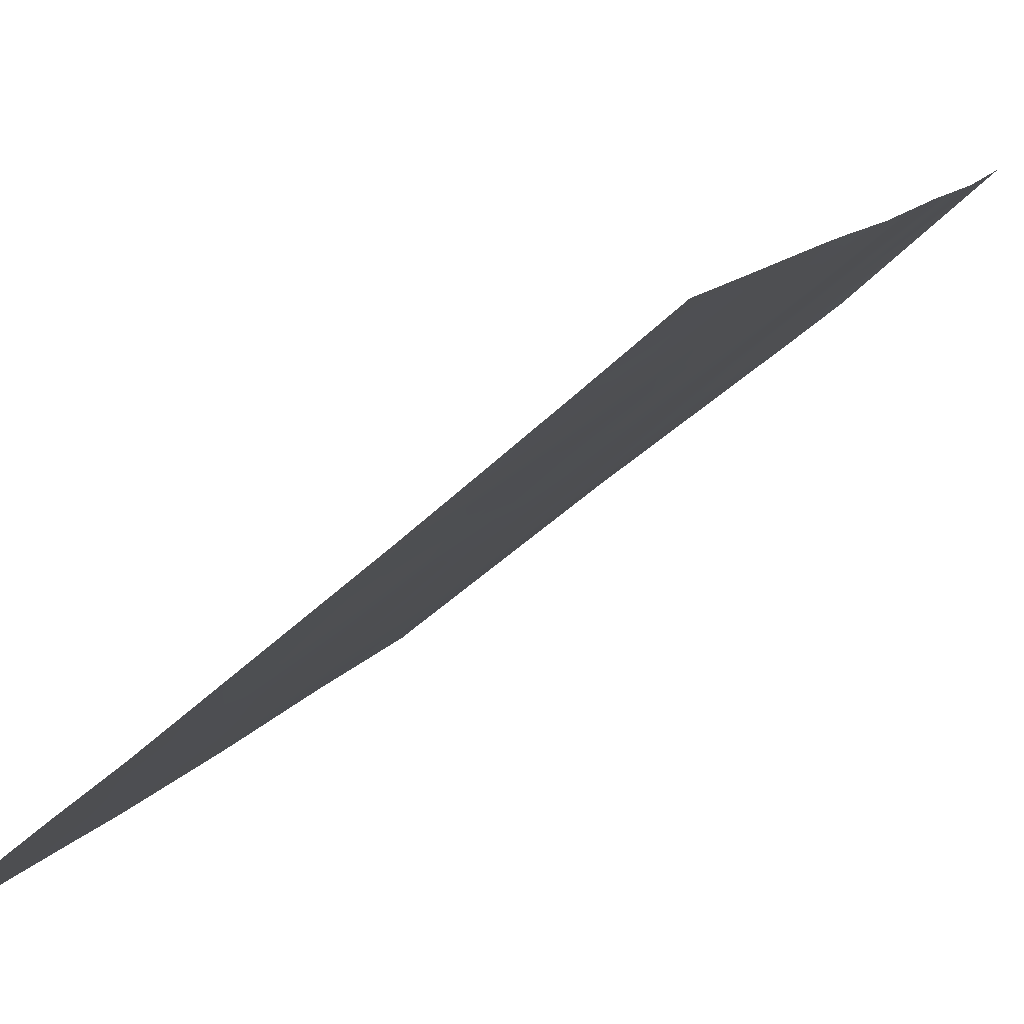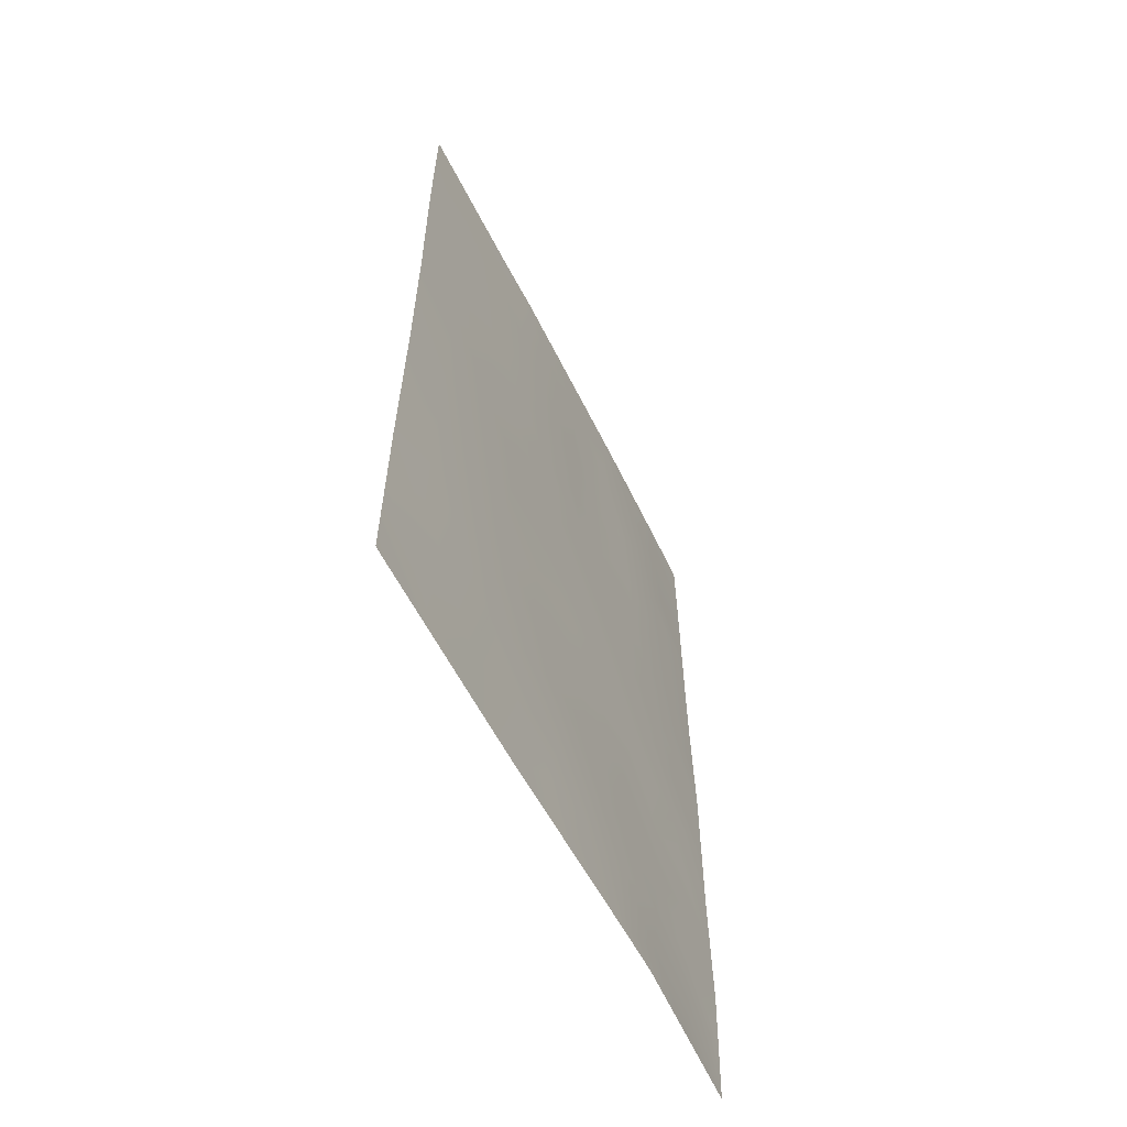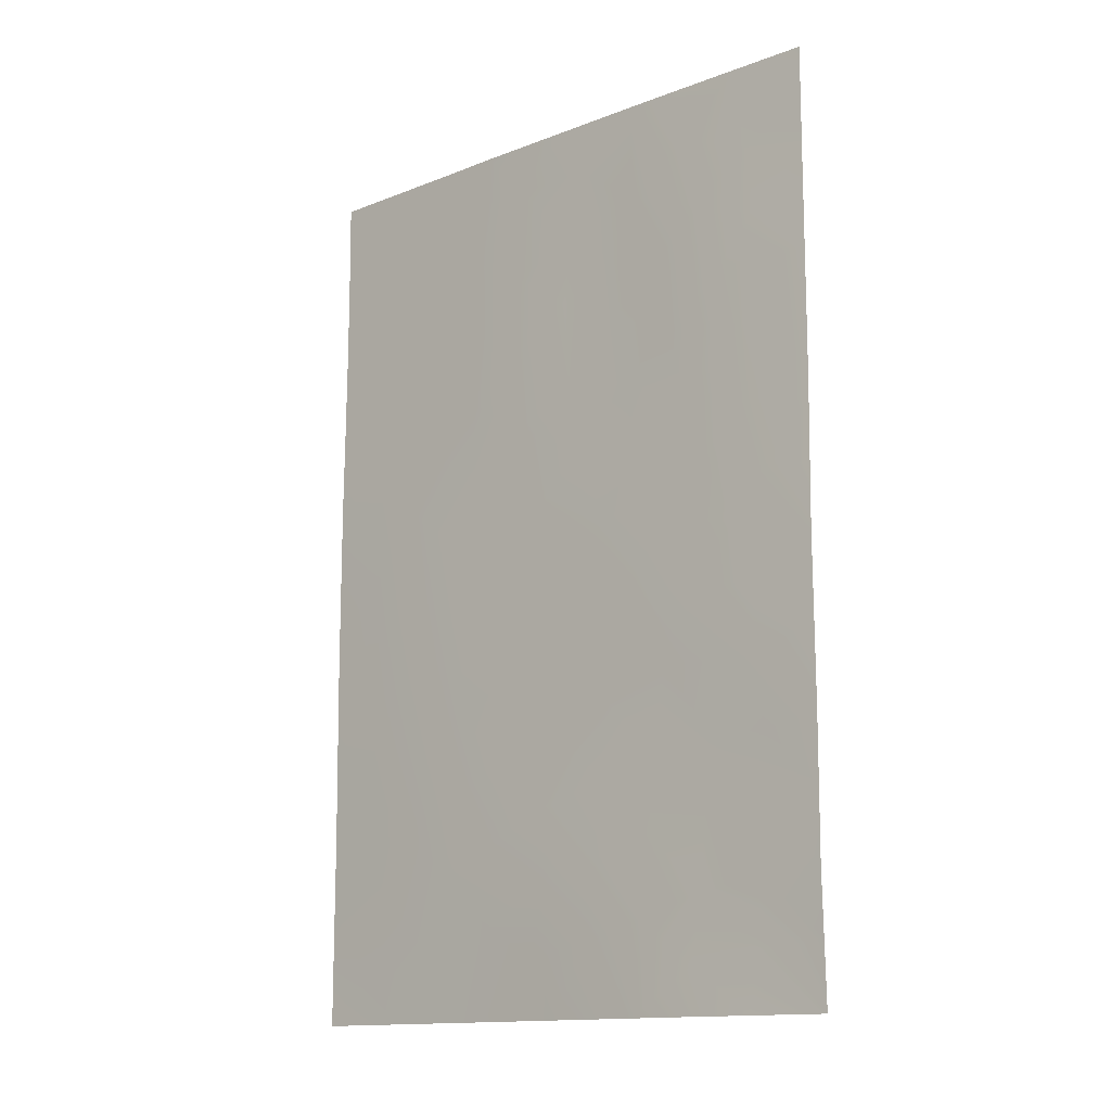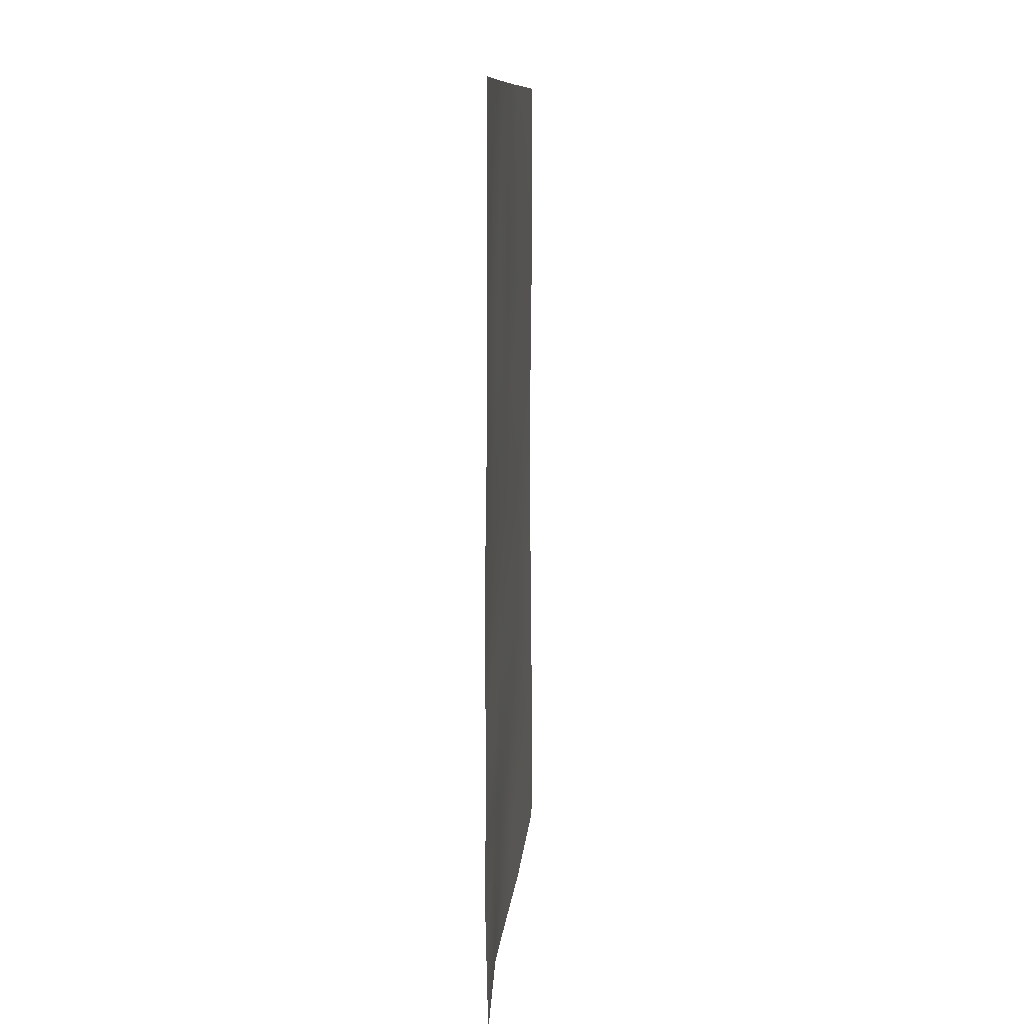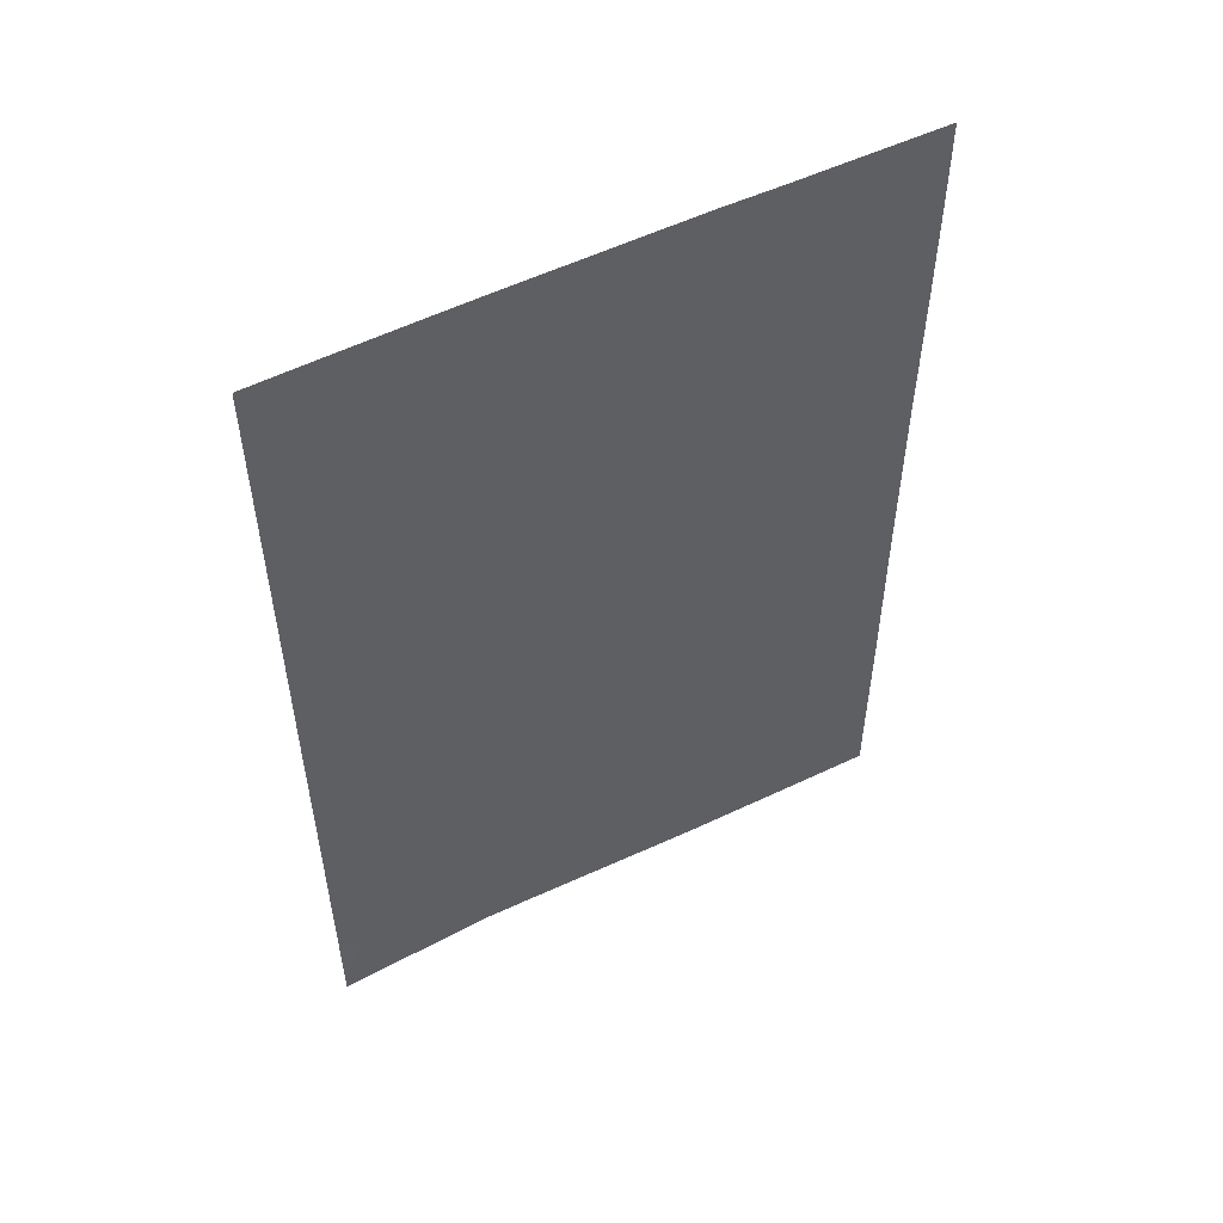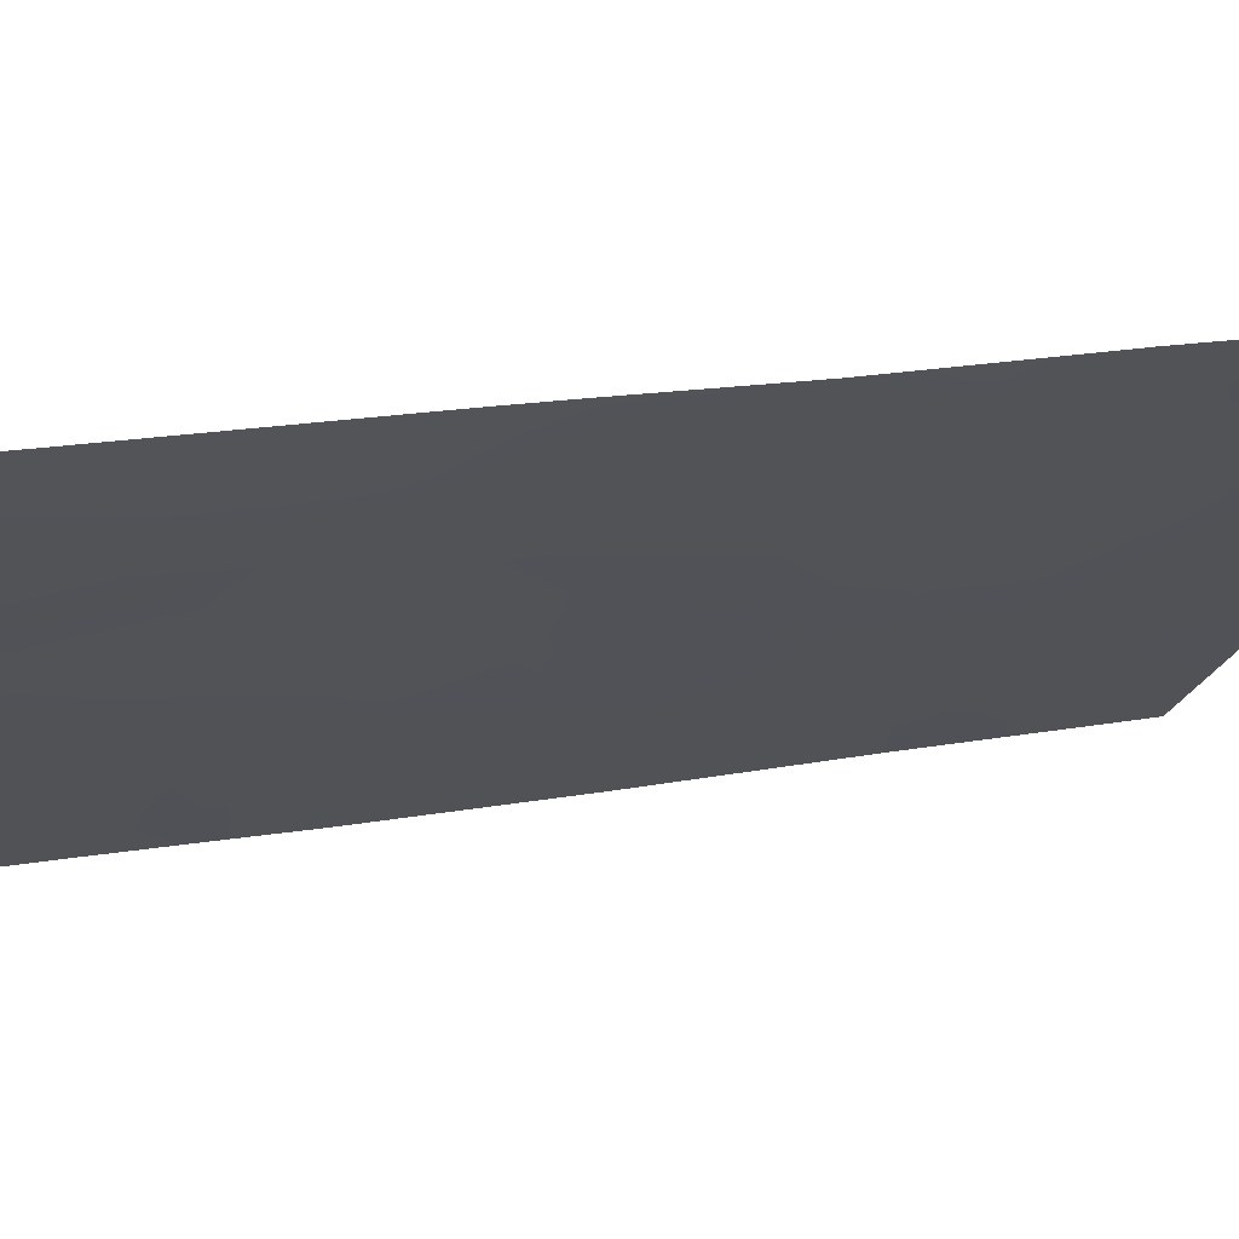
<metadata>
{"format":"obj","ext":"obj","renderer":"f3d","projection":"perspective","resolution":1024,"background":"white","views":[{"elev":10.2,"azim":17.7,"up":"+Y"},{"elev":-60.3,"azim":-23.9,"up":"+Z"},{"elev":-14.0,"azim":80.1,"up":"+Z"},{"elev":11.2,"azim":133.9,"up":"+Z"},{"elev":53.3,"azim":-168.1,"up":"+Z"},{"elev":18.9,"azim":70.6,"up":"+Y"}]}
</metadata>
<code>
v -25.69 77.58 -41.91
v -26.87 76.59 -43.42
v -26.01 77.31 -47.04
v -27.36 76.19 -47.68
v -23.51 79.43 -41.99
v -24.18 78.84 -42.49
v -27.07 76.41 -41.08
v -29.77 74.28 -50
v -29.67 74.37 -50
v -29.77 74.28 -49.87
v -25.56 77.7 -38
v -28.46 75.28 -44.22
v -25.71 77.54 -44.83
v -27.53 76.06 -38
v -28.15 75.57 -38
v -23.51 79.44 -39.4
v -24.28 78.78 -38
v -24.9 78.24 -38.72
v -23.5 79.43 -42.7
v -23.49 79.4 -44.35
v -27.22 76.31 -45.6
v -29.77 74.28 -47.47
v -25.06 78.04 -50
v -23.51 79.43 -50
v -23.49 79.4 -48.32
v -23.51 79.44 -38
v -28.41 75.33 -42.08
v -29.77 74.27 -39.33
v -29.75 74.25 -42.65
v -25.89 77.41 -40.09
v -27.58 76.06 -50
v -29.76 74.26 -45.01
v -29.77 74.27 -40.45
v -25.61 77.6 -50
v -29.76 74.26 -38
v -23.49 79.41 -46.52
v -25.16 78 -43.8
v -28.56 75.22 -46.38
v -26.2 77.14 -49.04
v -28.89 75 -50
v -24.81 78.3 -48.54
v -28.39 75.37 -40.04
v -24.68 78.43 -46.66
v -26.68 76.75 -47.32
v -26.75 76.68 -48.33
v -26.07 77.24 -48.03
v -23.51 79.44 -40.7
v -24.07 78.94 -40
v -24.25 78.77 -41.54
v -26.39 76.98 -41.54
v -27.01 76.47 -42.19
v -26.26 77.11 -42.6
v -26.55 76.88 -38
v -26.24 77.13 -38.69
v -26.38 77.01 -39.53
v -27.73 75.88 -43.84
v -27.83 75.8 -44.91
v -27.09 76.42 -44.57
v -26.5 76.89 -45.33
v -26.35 77.01 -44.39
v -27.69 75.94 -38.61
v -24.16 78.87 -39.1
v -23.5 79.42 -43.52
v -23.96 79.01 -43.38
v -24.7 78.39 -43.12
v -24.37 78.66 -44.03
v -26.61 76.81 -46.32
v -27.29 76.24 -46.63
v -27.9 75.75 -45.96
v -27.96 75.7 -47.02
v -24.28 78.73 -50
v -24.19 78.83 -49.24
v -24.9 78.19 -49.41
v -23.51 79.44 -38.7
v -25.05 78.13 -38
v -27.73 75.88 -41.63
v -27.7 75.91 -42.74
v -28.42 75.32 -43.15
v -28.33 75.42 -39.06
v -29 74.89 -38.67
v -29.05 74.85 -39.66
v -28.97 74.91 -40.5
v -24.09 78.89 -44.93
v -24.81 78.28 -44.75
v -25.56 77.69 -39.3
v -25.26 77.93 -40.36
v -24.72 78.37 -39.75
v -25.09 78.07 -41.29
v -24.94 78.2 -42.2
v -26.45 76.94 -40.52
v -25.81 77.48 -40.95
v -25.47 77.75 -42.86
v -29.15 74.77 -49.36
v -29.76 74.26 -41.74
v -29.09 74.78 -42.42
v -29.08 74.81 -41.39
v -27.09 76.41 -40
v -27.73 75.9 -39.5
v -27.75 75.88 -40.55
v -28.95 74.92 -38
v -29.76 74.26 -43.83
v -29.13 74.75 -44.6
v -29.11 74.77 -43.48
v -28.51 75.25 -45.3
v -28.4 75.35 -41.04
v -29.23 74.7 -47.82
v -29.77 74.28 -48.67
v -25.49 77.72 -48.82
v -23.49 79.41 -45.44
v -28.29 75.47 -49.22
v -27.49 76.11 -48.81
v -28.07 75.62 -48.11
v -26.9 76.59 -49.25
v -29.76 74.27 -46.24
v -29.18 74.74 -46.86
v -29.15 74.74 -45.73
v -23.49 79.41 -47.42
v -24.05 78.95 -46.67
v -24.11 78.89 -47.51
v -26.6 76.83 -50
v -24.24 78.76 -45.78
v -25.2 77.97 -45.7
v -28.63 75.17 -47.45
v -25.97 77.34 -43.61
v -23.5 79.41 -49.16
v -24.13 78.86 -48.4
v -25.92 77.37 -46.04
v -28.11 75.64 -50
v -24.76 78.35 -47.62
v -25.41 77.8 -47.8
v -25.35 77.86 -46.81
v -28.84 75.01 -48.46
v -24.42 78.62 -40.67
v -27.07 76.44 -38.69
f 44 45 46
f 47 48 133
f 50 51 52
f 8 9 10
f 11 53 54
f 56 57 58
f 58 59 60
f 20 63 64
f 64 65 66
f 44 67 68
f 69 70 68
f 71 72 73
f 17 62 74
f 75 11 18
f 76 77 51
f 78 56 77
f 79 80 81
f 33 82 81
f 83 66 84
f 86 87 85
f 62 87 48
f 88 89 49
f 90 50 91
f 89 92 65
f 19 5 6
f 94 95 96
f 55 97 90
f 91 88 86
f 98 99 97
f 15 100 80
f 101 102 103
f 69 57 104
f 76 99 105
f 34 23 73
f 109 83 121
f 110 111 112
f 113 45 111
f 114 115 116
f 104 102 116
f 117 118 119
f 31 120 113
f 106 123 115
f 124 92 52
f 72 125 126
f 127 59 67
f 79 98 61
f 84 13 122
f 40 110 93
f 119 129 126
f 95 103 78
f 105 82 96
f 124 60 13
f 123 112 70
f 130 129 131
f 130 46 108
f 131 122 127
f 3 44 46
f 44 4 45
f 46 45 39
f 5 47 49
f 47 16 48
f 49 47 133
f 1 50 52
f 50 7 51
f 52 51 2
f 53 134 54
f 134 55 54
f 54 55 85
f 54 85 11
f 2 56 58
f 56 12 57
f 58 57 21
f 2 58 60
f 58 21 59
f 60 59 13
f 61 14 15
f 18 62 17
f 63 19 64
f 6 64 19
f 20 64 66
f 64 6 65
f 66 65 37
f 4 44 68
f 44 3 67
f 68 67 21
f 21 69 68
f 69 38 70
f 68 70 4
f 23 71 73
f 71 24 72
f 73 72 41
f 26 17 74
f 74 62 16
f 18 17 75
f 7 76 51
f 76 27 77
f 51 77 2
f 27 78 77
f 78 12 56
f 77 56 2
f 42 79 81
f 79 15 80
f 81 80 28
f 28 33 81
f 81 82 42
f 121 83 84
f 83 20 66
f 84 66 37
f 18 11 85
f 30 86 85
f 86 133 87
f 85 87 18
f 16 62 48
f 62 18 87
f 48 87 133
f 133 88 49
f 88 1 89
f 49 89 6
f 30 90 91
f 90 7 50
f 91 50 1
f 6 89 65
f 89 1 92
f 65 92 37
f 10 9 93
f 93 9 40
f 33 94 96
f 94 29 95
f 96 95 27
f 30 55 90
f 90 97 7
f 30 91 86
f 91 1 88
f 86 88 133
f 98 42 99
f 97 99 7
f 100 35 80
f 28 80 35
f 29 101 103
f 101 32 102
f 103 102 12
f 38 69 104
f 69 21 57
f 104 57 12
f 27 76 105
f 76 7 99
f 105 99 42
f 106 22 107
f 93 107 10
f 34 108 39
f 36 109 121
f 109 20 83
f 132 110 112
f 110 128 111
f 112 111 4
f 31 113 111
f 113 39 45
f 111 45 4
f 32 114 116
f 114 22 115
f 116 115 38
f 38 104 116
f 104 12 102
f 116 102 32
f 25 117 119
f 117 36 118
f 119 118 43
f 120 39 113
f 39 120 34
f 36 121 118
f 118 121 43
f 121 122 43
f 22 106 115
f 106 132 123
f 115 123 38
f 2 124 52
f 124 37 92
f 52 92 1
f 41 72 126
f 72 24 125
f 126 125 25
f 3 127 67
f 127 13 59
f 67 59 21
f 15 79 61
f 79 42 98
f 61 98 134
f 121 84 122
f 84 37 13
f 40 128 110
f 128 31 111
f 93 110 132
f 34 73 108
f 73 41 108
f 25 119 126
f 119 43 129
f 126 129 41
f 27 95 78
f 95 29 103
f 78 103 12
f 27 105 96
f 105 42 82
f 96 82 33
f 37 124 13
f 124 2 60
f 38 123 70
f 123 132 112
f 70 112 4
f 3 130 131
f 130 41 129
f 131 129 43
f 41 130 108
f 130 3 46
f 108 46 39
f 3 131 127
f 131 43 122
f 127 122 13
f 132 107 93
f 49 6 5
f 55 30 85
f 132 106 107
f 61 134 14
f 55 134 97
f 134 98 97
f 134 53 14

</code>
